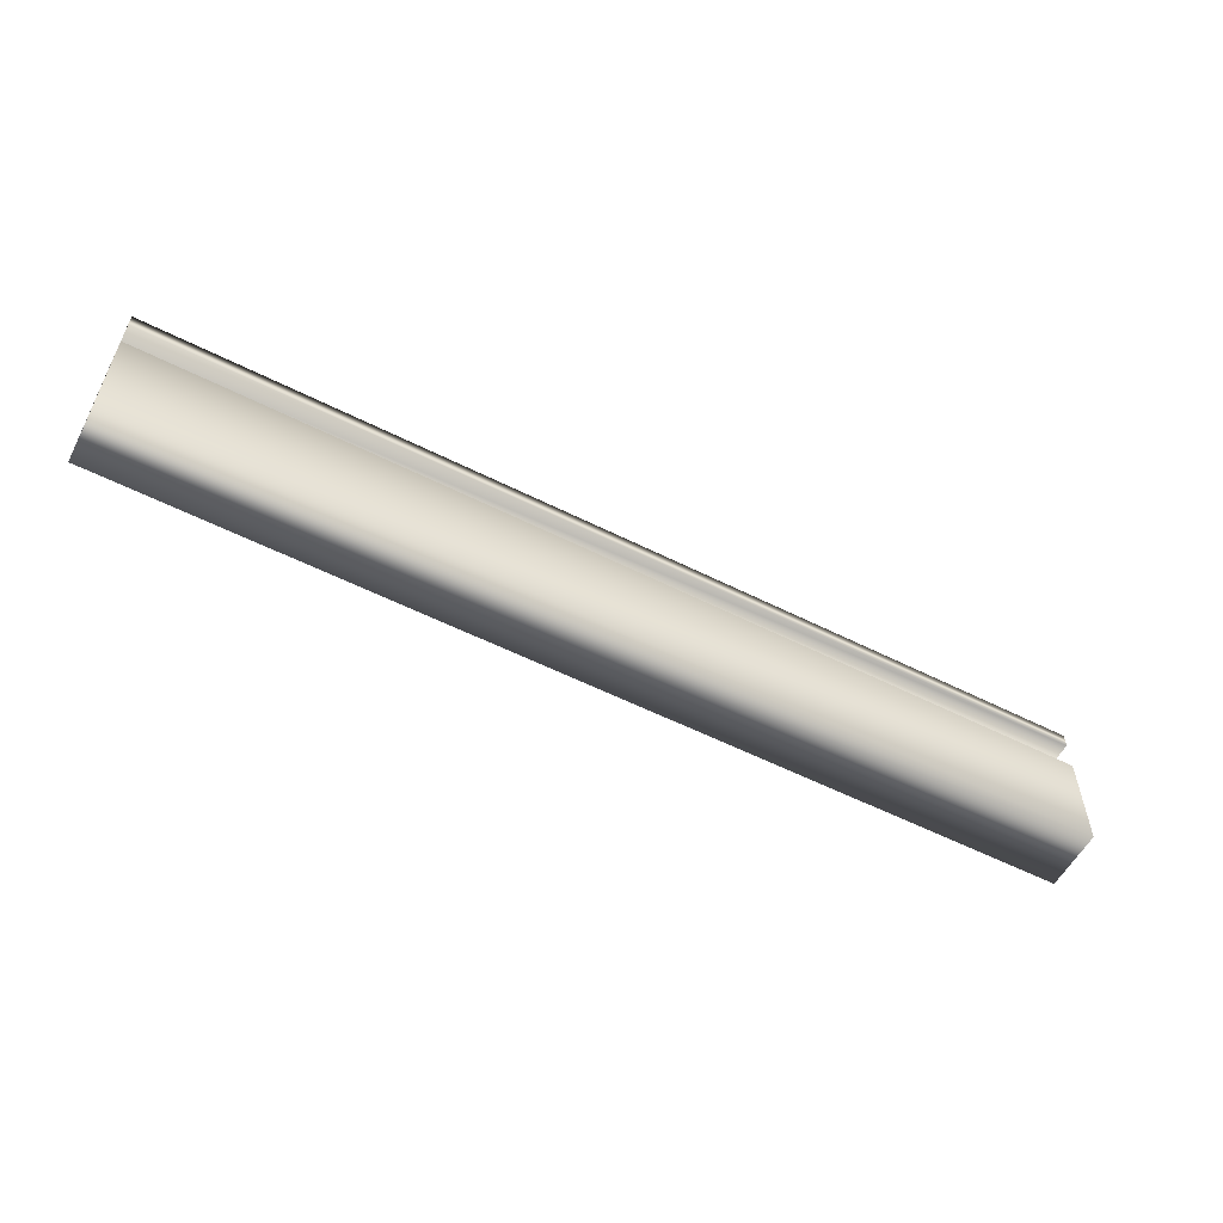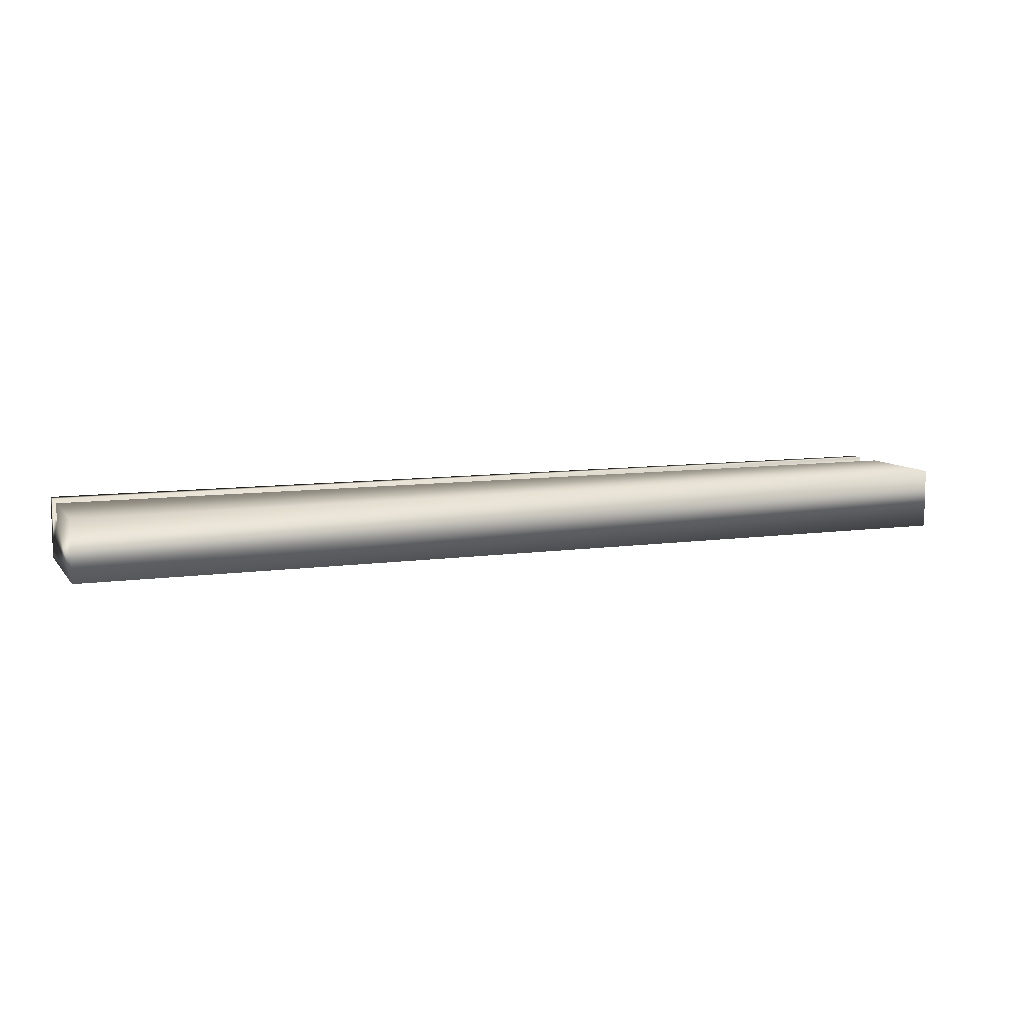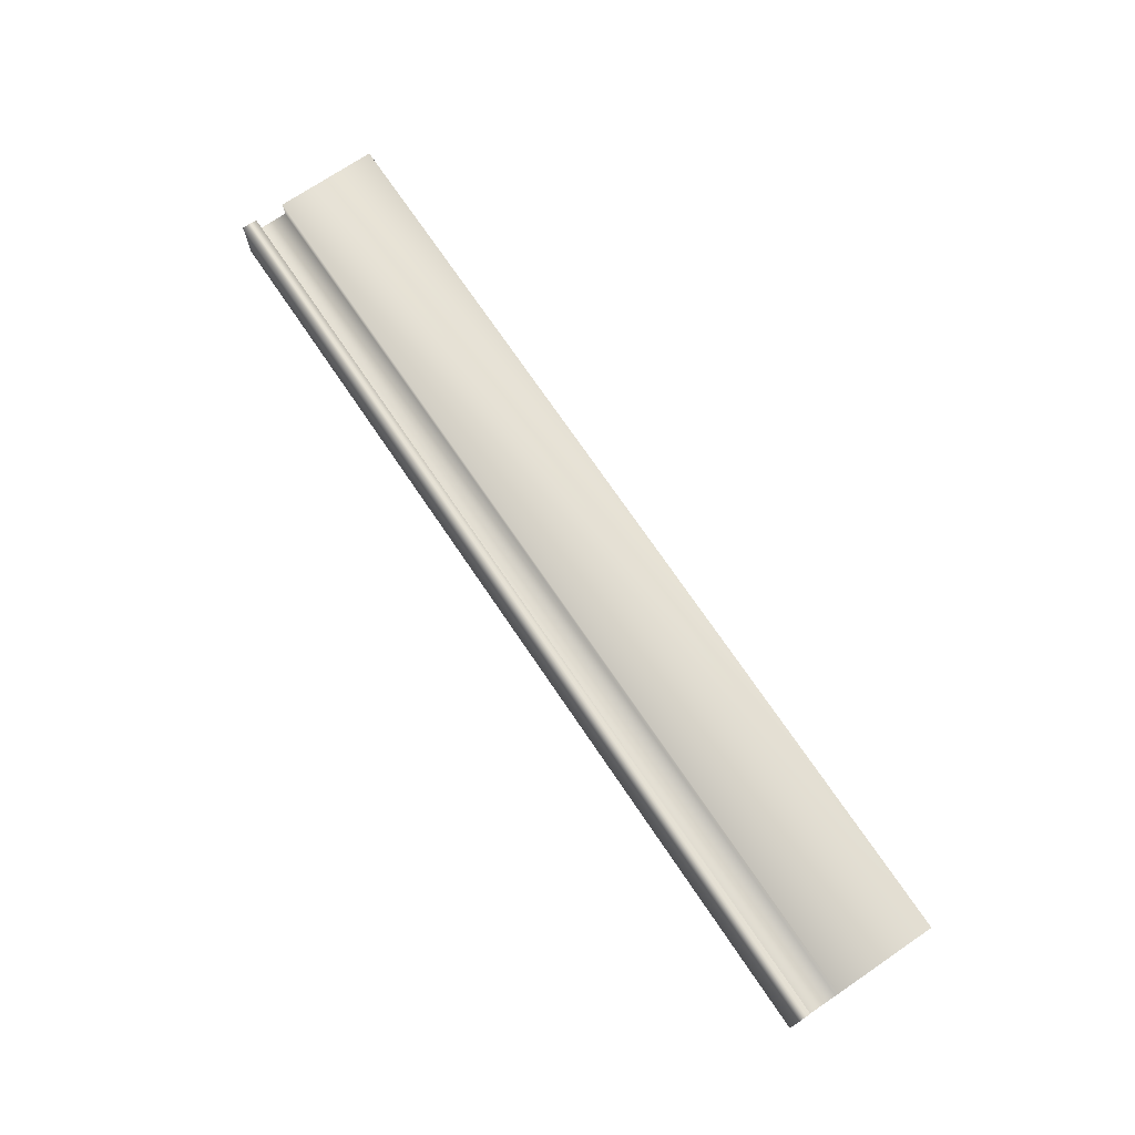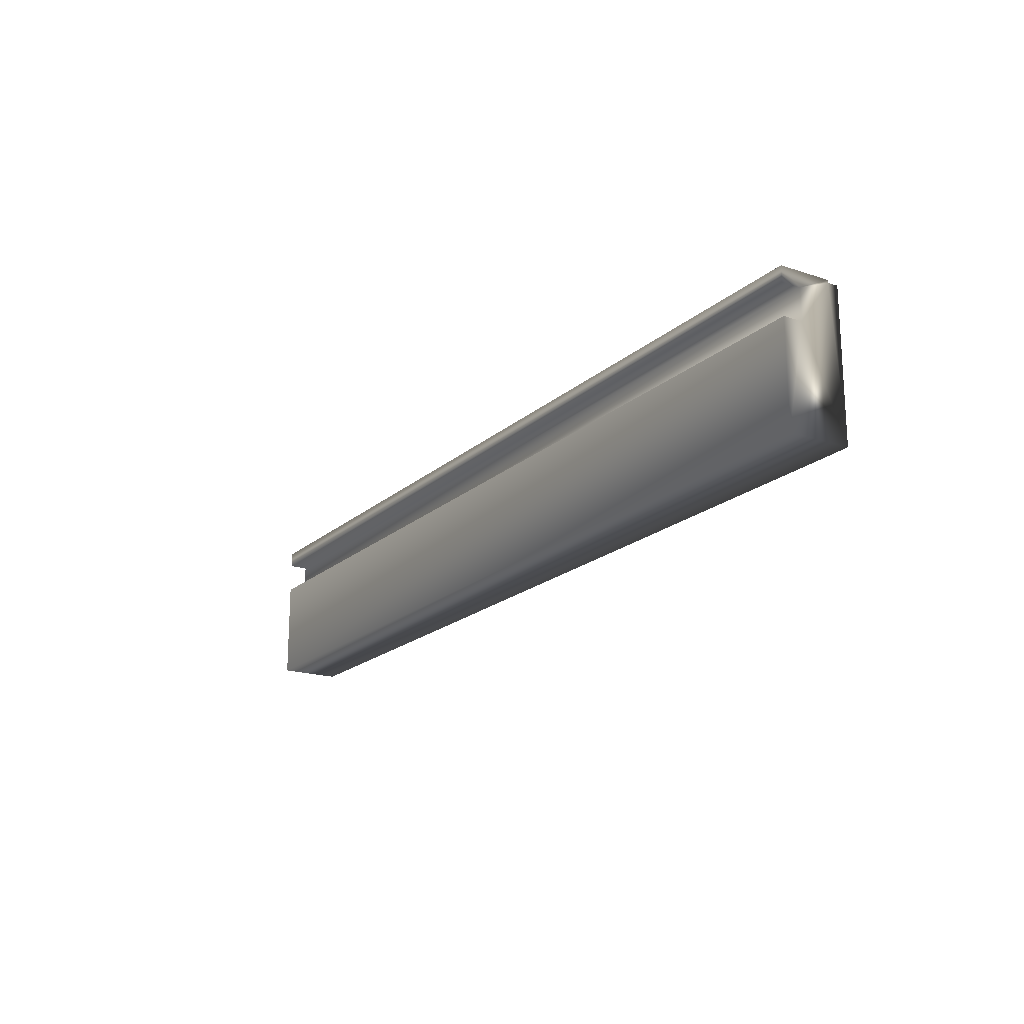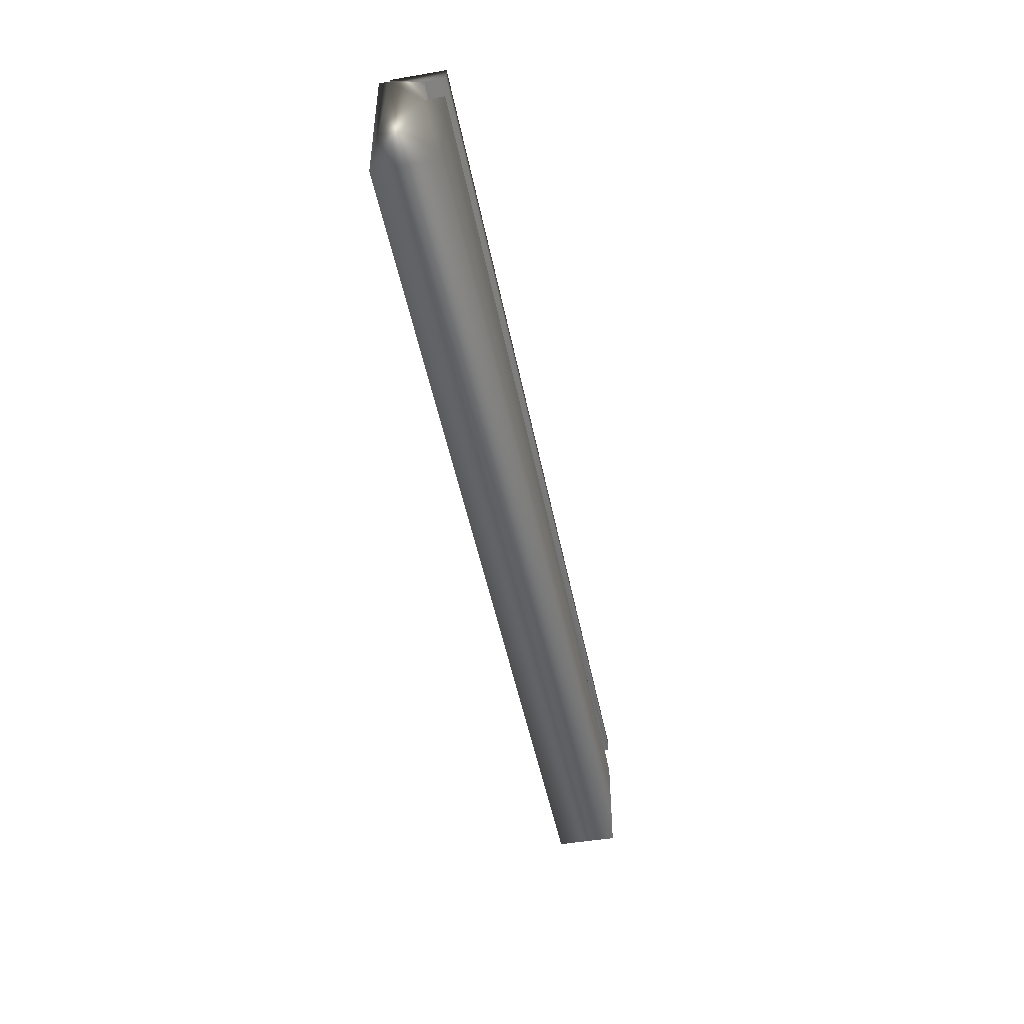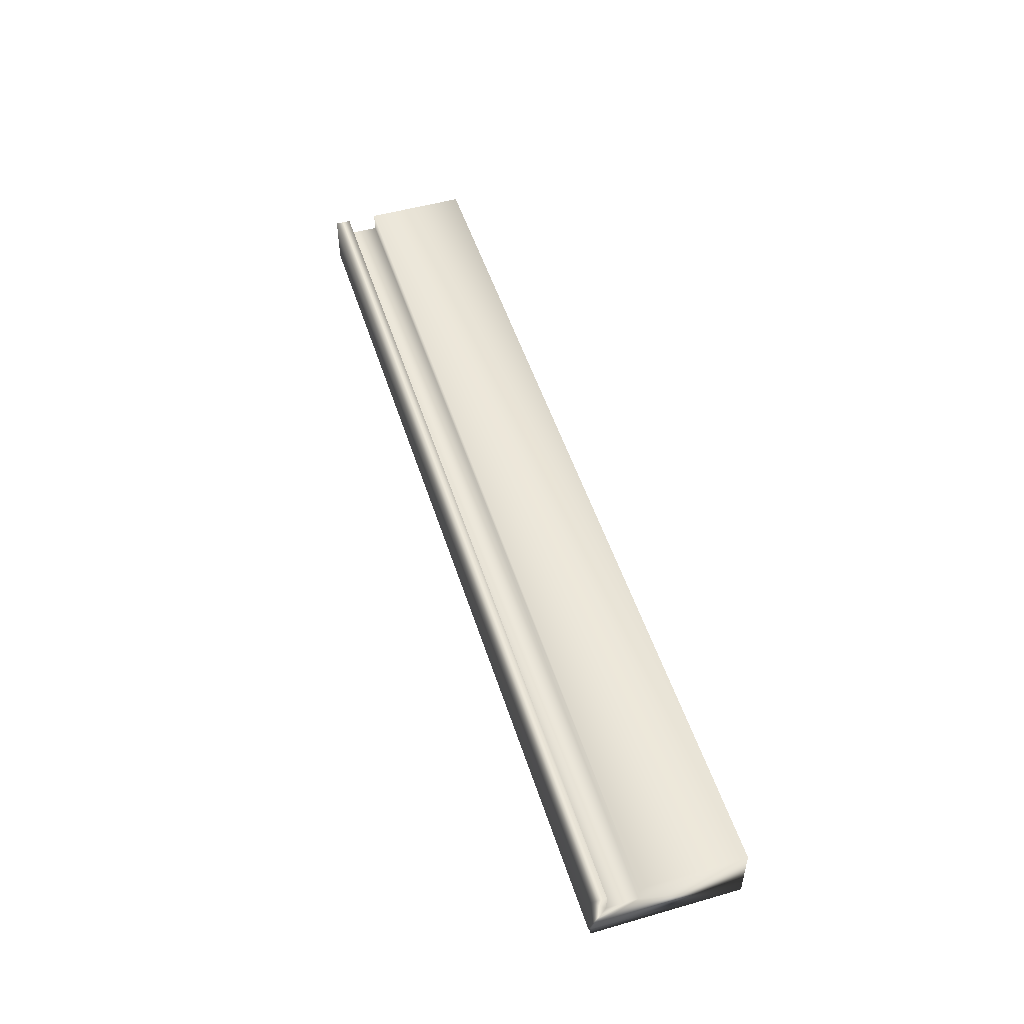
<metadata>
{"format":"obj","ext":"obj","renderer":"f3d","projection":"perspective","resolution":1024,"background":"white","views":[{"elev":-56.4,"azim":152.2,"up":"+Z"},{"elev":8.8,"azim":158.7,"up":"+Y"},{"elev":72.6,"azim":55.9,"up":"+Y"},{"elev":-19.0,"azim":-122.2,"up":"+Z"},{"elev":-47.4,"azim":100.9,"up":"+Z"},{"elev":50.7,"azim":72.6,"up":"+Y"}]}
</metadata>
<code>
v -73.23 21.08 152.4
v -73.23 21.08 152.4
v -69.44 21.08 152.4
v -69.44 21.08 152.4
v -73.23 21.01 152.4
v -69.44 21.01 152.4
v -73.23 21.01 152.2
v -69.44 21.01 152.2
v -73.23 21.08 152.2
v -69.44 21.08 152.2
v -73.23 21.08 151.8
v -69.44 21.08 151.8
v -73.23 20.83 151.8
v -69.44 20.83 151.8
v -73.23 20.83 152.4
v -69.44 20.83 152.4
v -69.44 20.88 152.4
v -69.44 20.88 152.4
v -73.23 20.88 152.4
v -73.23 20.88 152.4
f 1 2 3
f 3 2 4
f 5 1 6
f 6 1 3
f 7 5 8
f 8 5 6
f 9 7 10
f 10 7 8
f 11 9 12
f 12 9 10
f 13 11 14
f 14 11 12
f 15 13 16
f 16 13 14
f 4 17 6
f 6 17 18
f 6 18 8
f 8 18 14
f 8 14 12
f 18 16 14
f 12 10 8
f 6 3 4
f 19 15 18
f 18 15 16
f 2 20 4
f 4 20 17
f 19 20 5
f 5 20 2
f 5 2 1
f 5 7 19
f 19 7 13
f 19 13 15
f 9 11 7
f 7 11 13
f 20 19 17
f 17 19 18

</code>
